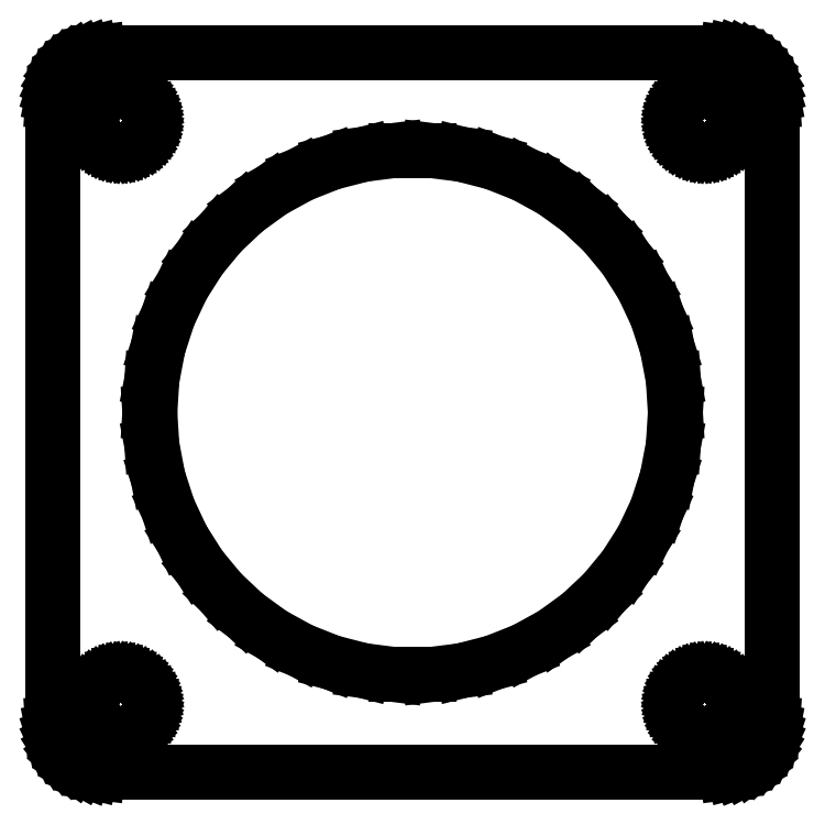
<metadata>
{"format":"dxf","ext":"dxf","renderer":"ezdxf+matplotlib","layout":"modelspace","background":"white","min_lineweight":24,"dpi":150}
</metadata>
<code>
0
SECTION
2
ENTITIES
0
LINE
8
0
10
32.94
20
-36.91
11
33.55
21
-36.76
0
LINE
8
0
10
33.55
20
-36.76
11
34.13
21
-36.52
0
LINE
8
0
10
34.13
20
-36.52
11
34.68
21
-36.22
0
LINE
8
0
10
34.68
20
-36.22
11
35.19
21
-35.85
0
LINE
8
0
10
35.19
20
-35.85
11
35.64
21
-35.42
0
LINE
8
0
10
35.64
20
-35.42
11
36.05
21
-34.94
0
LINE
8
0
10
36.05
20
-34.94
11
36.38
21
-34.41
0
LINE
8
0
10
36.38
20
-34.41
11
36.65
21
-33.84
0
LINE
8
0
10
36.65
20
-33.84
11
36.84
21
-33.24
0
LINE
8
0
10
36.84
20
-33.24
11
36.96
21
-32.63
0
LINE
8
0
10
36.96
20
-32.63
11
37
21
-32
0
LINE
8
0
10
37
20
-32
11
37
21
32
0
LINE
8
0
10
37
20
32
11
36.96
21
32.63
0
LINE
8
0
10
36.96
20
32.63
11
36.84
21
33.24
0
LINE
8
0
10
36.84
20
33.24
11
36.65
21
33.84
0
LINE
8
0
10
36.65
20
33.84
11
36.38
21
34.41
0
LINE
8
0
10
36.38
20
34.41
11
36.05
21
34.94
0
LINE
8
0
10
36.05
20
34.94
11
35.64
21
35.42
0
LINE
8
0
10
35.64
20
35.42
11
35.19
21
35.85
0
LINE
8
0
10
35.19
20
35.85
11
34.68
21
36.22
0
LINE
8
0
10
34.68
20
36.22
11
34.13
21
36.52
0
LINE
8
0
10
34.13
20
36.52
11
33.55
21
36.76
0
LINE
8
0
10
33.55
20
36.76
11
32.94
21
36.91
0
LINE
8
0
10
32.94
20
36.91
11
32.31
21
36.99
0
LINE
8
0
10
32.31
20
36.99
11
-32.31
21
36.99
0
LINE
8
0
10
-32.31
20
36.99
11
-32.94
21
36.91
0
LINE
8
0
10
-32.94
20
36.91
11
-33.55
21
36.76
0
LINE
8
0
10
-33.55
20
36.76
11
-34.13
21
36.52
0
LINE
8
0
10
-34.13
20
36.52
11
-34.68
21
36.22
0
LINE
8
0
10
-34.68
20
36.22
11
-35.19
21
35.85
0
LINE
8
0
10
-35.19
20
35.85
11
-35.64
21
35.42
0
LINE
8
0
10
-35.64
20
35.42
11
-36.05
21
34.94
0
LINE
8
0
10
-36.05
20
34.94
11
-36.38
21
34.41
0
LINE
8
0
10
-36.38
20
34.41
11
-36.65
21
33.84
0
LINE
8
0
10
-36.65
20
33.84
11
-36.84
21
33.24
0
LINE
8
0
10
-36.84
20
33.24
11
-36.96
21
32.63
0
LINE
8
0
10
-36.96
20
32.63
11
-37
21
32
0
LINE
8
0
10
-37
20
32
11
-37
21
-32
0
LINE
8
0
10
-37
20
-32
11
-36.96
21
-32.63
0
LINE
8
0
10
-36.96
20
-32.63
11
-36.84
21
-33.24
0
LINE
8
0
10
-36.84
20
-33.24
11
-36.65
21
-33.84
0
LINE
8
0
10
-36.65
20
-33.84
11
-36.38
21
-34.41
0
LINE
8
0
10
-36.38
20
-34.41
11
-36.05
21
-34.94
0
LINE
8
0
10
-36.05
20
-34.94
11
-35.64
21
-35.42
0
LINE
8
0
10
-35.64
20
-35.42
11
-35.19
21
-35.85
0
LINE
8
0
10
-35.19
20
-35.85
11
-34.68
21
-36.22
0
LINE
8
0
10
-34.68
20
-36.22
11
-34.13
21
-36.52
0
LINE
8
0
10
-34.13
20
-36.52
11
-33.55
21
-36.76
0
LINE
8
0
10
-33.55
20
-36.76
11
-32.94
21
-36.91
0
LINE
8
0
10
-32.94
20
-36.91
11
-32.31
21
-36.99
0
LINE
8
0
10
-32.31
20
-36.99
11
32.31
21
-36.99
0
LINE
8
0
10
32.31
20
-36.99
11
32.94
21
-36.91
0
LINE
8
0
10
-30.19
20
27.01
11
-30.56
21
27.05
0
LINE
8
0
10
-30.56
20
27.05
11
-30.93
21
27.15
0
LINE
8
0
10
-30.93
20
27.15
11
-31.28
21
27.29
0
LINE
8
0
10
-31.28
20
27.29
11
-31.61
21
27.47
0
LINE
8
0
10
-31.61
20
27.47
11
-31.91
21
27.69
0
LINE
8
0
10
-31.91
20
27.69
11
-32.19
21
27.95
0
LINE
8
0
10
-32.19
20
27.95
11
-32.43
21
28.24
0
LINE
8
0
10
-32.43
20
28.24
11
-32.63
21
28.55
0
LINE
8
0
10
-32.63
20
28.55
11
-32.79
21
28.9
0
LINE
8
0
10
-32.79
20
28.9
11
-32.91
21
29.25
0
LINE
8
0
10
-32.91
20
29.25
11
-32.98
21
29.62
0
LINE
8
0
10
-32.98
20
29.62
11
-33
21
30
0
LINE
8
0
10
-33
20
30
11
-32.98
21
30.38
0
LINE
8
0
10
-32.98
20
30.38
11
-32.91
21
30.75
0
LINE
8
0
10
-32.91
20
30.75
11
-32.79
21
31.1
0
LINE
8
0
10
-32.79
20
31.1
11
-32.63
21
31.45
0
LINE
8
0
10
-32.63
20
31.45
11
-32.43
21
31.76
0
LINE
8
0
10
-32.43
20
31.76
11
-32.19
21
32.05
0
LINE
8
0
10
-32.19
20
32.05
11
-31.91
21
32.31
0
LINE
8
0
10
-31.91
20
32.31
11
-31.61
21
32.53
0
LINE
8
0
10
-31.61
20
32.53
11
-31.28
21
32.71
0
LINE
8
0
10
-31.28
20
32.71
11
-30.93
21
32.85
0
LINE
8
0
10
-30.93
20
32.85
11
-30.56
21
32.95
0
LINE
8
0
10
-30.56
20
32.95
11
-30.19
21
32.99
0
LINE
8
0
10
-30.19
20
32.99
11
-29.81
21
32.99
0
LINE
8
0
10
-29.81
20
32.99
11
-29.44
21
32.95
0
LINE
8
0
10
-29.44
20
32.95
11
-29.07
21
32.85
0
LINE
8
0
10
-29.07
20
32.85
11
-28.72
21
32.71
0
LINE
8
0
10
-28.72
20
32.71
11
-28.39
21
32.53
0
LINE
8
0
10
-28.39
20
32.53
11
-28.09
21
32.31
0
LINE
8
0
10
-28.09
20
32.31
11
-27.81
21
32.05
0
LINE
8
0
10
-27.81
20
32.05
11
-27.57
21
31.76
0
LINE
8
0
10
-27.57
20
31.76
11
-27.37
21
31.45
0
LINE
8
0
10
-27.37
20
31.45
11
-27.21
21
31.1
0
LINE
8
0
10
-27.21
20
31.1
11
-27.09
21
30.75
0
LINE
8
0
10
-27.09
20
30.75
11
-27.02
21
30.38
0
LINE
8
0
10
-27.02
20
30.38
11
-27
21
30
0
LINE
8
0
10
-27
20
30
11
-27.02
21
29.62
0
LINE
8
0
10
-27.02
20
29.62
11
-27.09
21
29.25
0
LINE
8
0
10
-27.09
20
29.25
11
-27.21
21
28.9
0
LINE
8
0
10
-27.21
20
28.9
11
-27.37
21
28.55
0
LINE
8
0
10
-27.37
20
28.55
11
-27.57
21
28.24
0
LINE
8
0
10
-27.57
20
28.24
11
-27.81
21
27.95
0
LINE
8
0
10
-27.81
20
27.95
11
-28.09
21
27.69
0
LINE
8
0
10
-28.09
20
27.69
11
-28.39
21
27.47
0
LINE
8
0
10
-28.39
20
27.47
11
-28.72
21
27.29
0
LINE
8
0
10
-28.72
20
27.29
11
-29.07
21
27.15
0
LINE
8
0
10
-29.07
20
27.15
11
-29.44
21
27.05
0
LINE
8
0
10
-29.44
20
27.05
11
-29.81
21
27.01
0
LINE
8
0
10
-29.81
20
27.01
11
-30.19
21
27.01
0
LINE
8
0
10
29.81
20
27.01
11
29.44
21
27.05
0
LINE
8
0
10
29.44
20
27.05
11
29.07
21
27.15
0
LINE
8
0
10
29.07
20
27.15
11
28.72
21
27.29
0
LINE
8
0
10
28.72
20
27.29
11
28.39
21
27.47
0
LINE
8
0
10
28.39
20
27.47
11
28.09
21
27.69
0
LINE
8
0
10
28.09
20
27.69
11
27.81
21
27.95
0
LINE
8
0
10
27.81
20
27.95
11
27.57
21
28.24
0
LINE
8
0
10
27.57
20
28.24
11
27.37
21
28.55
0
LINE
8
0
10
27.37
20
28.55
11
27.21
21
28.9
0
LINE
8
0
10
27.21
20
28.9
11
27.09
21
29.25
0
LINE
8
0
10
27.09
20
29.25
11
27.02
21
29.62
0
LINE
8
0
10
27.02
20
29.62
11
27
21
30
0
LINE
8
0
10
27
20
30
11
27.02
21
30.38
0
LINE
8
0
10
27.02
20
30.38
11
27.09
21
30.75
0
LINE
8
0
10
27.09
20
30.75
11
27.21
21
31.1
0
LINE
8
0
10
27.21
20
31.1
11
27.37
21
31.45
0
LINE
8
0
10
27.37
20
31.45
11
27.57
21
31.76
0
LINE
8
0
10
27.57
20
31.76
11
27.81
21
32.05
0
LINE
8
0
10
27.81
20
32.05
11
28.09
21
32.31
0
LINE
8
0
10
28.09
20
32.31
11
28.39
21
32.53
0
LINE
8
0
10
28.39
20
32.53
11
28.72
21
32.71
0
LINE
8
0
10
28.72
20
32.71
11
29.07
21
32.85
0
LINE
8
0
10
29.07
20
32.85
11
29.44
21
32.95
0
LINE
8
0
10
29.44
20
32.95
11
29.81
21
32.99
0
LINE
8
0
10
29.81
20
32.99
11
30.19
21
32.99
0
LINE
8
0
10
30.19
20
32.99
11
30.56
21
32.95
0
LINE
8
0
10
30.56
20
32.95
11
30.93
21
32.85
0
LINE
8
0
10
30.93
20
32.85
11
31.28
21
32.71
0
LINE
8
0
10
31.28
20
32.71
11
31.61
21
32.53
0
LINE
8
0
10
31.61
20
32.53
11
31.91
21
32.31
0
LINE
8
0
10
31.91
20
32.31
11
32.19
21
32.05
0
LINE
8
0
10
32.19
20
32.05
11
32.43
21
31.76
0
LINE
8
0
10
32.43
20
31.76
11
32.63
21
31.45
0
LINE
8
0
10
32.63
20
31.45
11
32.79
21
31.1
0
LINE
8
0
10
32.79
20
31.1
11
32.91
21
30.75
0
LINE
8
0
10
32.91
20
30.75
11
32.98
21
30.38
0
LINE
8
0
10
32.98
20
30.38
11
33
21
30
0
LINE
8
0
10
33
20
30
11
32.98
21
29.62
0
LINE
8
0
10
32.98
20
29.62
11
32.91
21
29.25
0
LINE
8
0
10
32.91
20
29.25
11
32.79
21
28.9
0
LINE
8
0
10
32.79
20
28.9
11
32.63
21
28.55
0
LINE
8
0
10
32.63
20
28.55
11
32.43
21
28.24
0
LINE
8
0
10
32.43
20
28.24
11
32.19
21
27.95
0
LINE
8
0
10
32.19
20
27.95
11
31.91
21
27.69
0
LINE
8
0
10
31.91
20
27.69
11
31.61
21
27.47
0
LINE
8
0
10
31.61
20
27.47
11
31.28
21
27.29
0
LINE
8
0
10
31.28
20
27.29
11
30.93
21
27.15
0
LINE
8
0
10
30.93
20
27.15
11
30.56
21
27.05
0
LINE
8
0
10
30.56
20
27.05
11
30.19
21
27.01
0
LINE
8
0
10
30.19
20
27.01
11
29.81
21
27.01
0
LINE
8
0
10
-1.695
20
-26.95
11
-5.059
21
-26.52
0
LINE
8
0
10
-5.059
20
-26.52
11
-8.343
21
-25.68
0
LINE
8
0
10
-8.343
20
-25.68
11
-11.5
21
-24.43
0
LINE
8
0
10
-11.5
20
-24.43
11
-14.47
21
-22.8
0
LINE
8
0
10
-14.47
20
-22.8
11
-17.21
21
-20.8
0
LINE
8
0
10
-17.21
20
-20.8
11
-19.68
21
-18.48
0
LINE
8
0
10
-19.68
20
-18.48
11
-21.84
21
-15.87
0
LINE
8
0
10
-21.84
20
-15.87
11
-23.66
21
-13.01
0
LINE
8
0
10
-23.66
20
-13.01
11
-25.1
21
-9.939
0
LINE
8
0
10
-25.1
20
-9.939
11
-26.15
21
-6.715
0
LINE
8
0
10
-26.15
20
-6.715
11
-26.79
21
-3.384
0
LINE
8
0
10
-26.79
20
-3.384
11
-27
21
0
0
LINE
8
0
10
-27
20
0
11
-26.79
21
3.384
0
LINE
8
0
10
-26.79
20
3.384
11
-26.15
21
6.715
0
LINE
8
0
10
-26.15
20
6.715
11
-25.1
21
9.939
0
LINE
8
0
10
-25.1
20
9.939
11
-23.66
21
13.01
0
LINE
8
0
10
-23.66
20
13.01
11
-21.84
21
15.87
0
LINE
8
0
10
-21.84
20
15.87
11
-19.68
21
18.48
0
LINE
8
0
10
-19.68
20
18.48
11
-17.21
21
20.8
0
LINE
8
0
10
-17.21
20
20.8
11
-14.47
21
22.8
0
LINE
8
0
10
-14.47
20
22.8
11
-11.5
21
24.43
0
LINE
8
0
10
-11.5
20
24.43
11
-8.343
21
25.68
0
LINE
8
0
10
-8.343
20
25.68
11
-5.059
21
26.52
0
LINE
8
0
10
-5.059
20
26.52
11
-1.695
21
26.95
0
LINE
8
0
10
-1.695
20
26.95
11
1.695
21
26.95
0
LINE
8
0
10
1.695
20
26.95
11
5.059
21
26.52
0
LINE
8
0
10
5.059
20
26.52
11
8.343
21
25.68
0
LINE
8
0
10
8.343
20
25.68
11
11.5
21
24.43
0
LINE
8
0
10
11.5
20
24.43
11
14.47
21
22.8
0
LINE
8
0
10
14.47
20
22.8
11
17.21
21
20.8
0
LINE
8
0
10
17.21
20
20.8
11
19.68
21
18.48
0
LINE
8
0
10
19.68
20
18.48
11
21.84
21
15.87
0
LINE
8
0
10
21.84
20
15.87
11
23.66
21
13.01
0
LINE
8
0
10
23.66
20
13.01
11
25.1
21
9.939
0
LINE
8
0
10
25.1
20
9.939
11
26.15
21
6.715
0
LINE
8
0
10
26.15
20
6.715
11
26.79
21
3.384
0
LINE
8
0
10
26.79
20
3.384
11
27
21
0
0
LINE
8
0
10
27
20
0
11
26.79
21
-3.384
0
LINE
8
0
10
26.79
20
-3.384
11
26.15
21
-6.715
0
LINE
8
0
10
26.15
20
-6.715
11
25.1
21
-9.939
0
LINE
8
0
10
25.1
20
-9.939
11
23.66
21
-13.01
0
LINE
8
0
10
23.66
20
-13.01
11
21.84
21
-15.87
0
LINE
8
0
10
21.84
20
-15.87
11
19.68
21
-18.48
0
LINE
8
0
10
19.68
20
-18.48
11
17.21
21
-20.8
0
LINE
8
0
10
17.21
20
-20.8
11
14.47
21
-22.8
0
LINE
8
0
10
14.47
20
-22.8
11
11.5
21
-24.43
0
LINE
8
0
10
11.5
20
-24.43
11
8.343
21
-25.68
0
LINE
8
0
10
8.343
20
-25.68
11
5.059
21
-26.52
0
LINE
8
0
10
5.059
20
-26.52
11
1.695
21
-26.95
0
LINE
8
0
10
1.695
20
-26.95
11
-1.695
21
-26.95
0
LINE
8
0
10
-30.19
20
-32.99
11
-30.56
21
-32.95
0
LINE
8
0
10
-30.56
20
-32.95
11
-30.93
21
-32.85
0
LINE
8
0
10
-30.93
20
-32.85
11
-31.28
21
-32.71
0
LINE
8
0
10
-31.28
20
-32.71
11
-31.61
21
-32.53
0
LINE
8
0
10
-31.61
20
-32.53
11
-31.91
21
-32.31
0
LINE
8
0
10
-31.91
20
-32.31
11
-32.19
21
-32.05
0
LINE
8
0
10
-32.19
20
-32.05
11
-32.43
21
-31.76
0
LINE
8
0
10
-32.43
20
-31.76
11
-32.63
21
-31.45
0
LINE
8
0
10
-32.63
20
-31.45
11
-32.79
21
-31.1
0
LINE
8
0
10
-32.79
20
-31.1
11
-32.91
21
-30.75
0
LINE
8
0
10
-32.91
20
-30.75
11
-32.98
21
-30.38
0
LINE
8
0
10
-32.98
20
-30.38
11
-33
21
-30
0
LINE
8
0
10
-33
20
-30
11
-32.98
21
-29.62
0
LINE
8
0
10
-32.98
20
-29.62
11
-32.91
21
-29.25
0
LINE
8
0
10
-32.91
20
-29.25
11
-32.79
21
-28.9
0
LINE
8
0
10
-32.79
20
-28.9
11
-32.63
21
-28.55
0
LINE
8
0
10
-32.63
20
-28.55
11
-32.43
21
-28.24
0
LINE
8
0
10
-32.43
20
-28.24
11
-32.19
21
-27.95
0
LINE
8
0
10
-32.19
20
-27.95
11
-31.91
21
-27.69
0
LINE
8
0
10
-31.91
20
-27.69
11
-31.61
21
-27.47
0
LINE
8
0
10
-31.61
20
-27.47
11
-31.28
21
-27.29
0
LINE
8
0
10
-31.28
20
-27.29
11
-30.93
21
-27.15
0
LINE
8
0
10
-30.93
20
-27.15
11
-30.56
21
-27.05
0
LINE
8
0
10
-30.56
20
-27.05
11
-30.19
21
-27.01
0
LINE
8
0
10
-30.19
20
-27.01
11
-29.81
21
-27.01
0
LINE
8
0
10
-29.81
20
-27.01
11
-29.44
21
-27.05
0
LINE
8
0
10
-29.44
20
-27.05
11
-29.07
21
-27.15
0
LINE
8
0
10
-29.07
20
-27.15
11
-28.72
21
-27.29
0
LINE
8
0
10
-28.72
20
-27.29
11
-28.39
21
-27.47
0
LINE
8
0
10
-28.39
20
-27.47
11
-28.09
21
-27.69
0
LINE
8
0
10
-28.09
20
-27.69
11
-27.81
21
-27.95
0
LINE
8
0
10
-27.81
20
-27.95
11
-27.57
21
-28.24
0
LINE
8
0
10
-27.57
20
-28.24
11
-27.37
21
-28.55
0
LINE
8
0
10
-27.37
20
-28.55
11
-27.21
21
-28.9
0
LINE
8
0
10
-27.21
20
-28.9
11
-27.09
21
-29.25
0
LINE
8
0
10
-27.09
20
-29.25
11
-27.02
21
-29.62
0
LINE
8
0
10
-27.02
20
-29.62
11
-27
21
-30
0
LINE
8
0
10
-27
20
-30
11
-27.02
21
-30.38
0
LINE
8
0
10
-27.02
20
-30.38
11
-27.09
21
-30.75
0
LINE
8
0
10
-27.09
20
-30.75
11
-27.21
21
-31.1
0
LINE
8
0
10
-27.21
20
-31.1
11
-27.37
21
-31.45
0
LINE
8
0
10
-27.37
20
-31.45
11
-27.57
21
-31.76
0
LINE
8
0
10
-27.57
20
-31.76
11
-27.81
21
-32.05
0
LINE
8
0
10
-27.81
20
-32.05
11
-28.09
21
-32.31
0
LINE
8
0
10
-28.09
20
-32.31
11
-28.39
21
-32.53
0
LINE
8
0
10
-28.39
20
-32.53
11
-28.72
21
-32.71
0
LINE
8
0
10
-28.72
20
-32.71
11
-29.07
21
-32.85
0
LINE
8
0
10
-29.07
20
-32.85
11
-29.44
21
-32.95
0
LINE
8
0
10
-29.44
20
-32.95
11
-29.81
21
-32.99
0
LINE
8
0
10
-29.81
20
-32.99
11
-30.19
21
-32.99
0
LINE
8
0
10
29.81
20
-32.99
11
29.44
21
-32.95
0
LINE
8
0
10
29.44
20
-32.95
11
29.07
21
-32.85
0
LINE
8
0
10
29.07
20
-32.85
11
28.72
21
-32.71
0
LINE
8
0
10
28.72
20
-32.71
11
28.39
21
-32.53
0
LINE
8
0
10
28.39
20
-32.53
11
28.09
21
-32.31
0
LINE
8
0
10
28.09
20
-32.31
11
27.81
21
-32.05
0
LINE
8
0
10
27.81
20
-32.05
11
27.57
21
-31.76
0
LINE
8
0
10
27.57
20
-31.76
11
27.37
21
-31.45
0
LINE
8
0
10
27.37
20
-31.45
11
27.21
21
-31.1
0
LINE
8
0
10
27.21
20
-31.1
11
27.09
21
-30.75
0
LINE
8
0
10
27.09
20
-30.75
11
27.02
21
-30.38
0
LINE
8
0
10
27.02
20
-30.38
11
27
21
-30
0
LINE
8
0
10
27
20
-30
11
27.02
21
-29.62
0
LINE
8
0
10
27.02
20
-29.62
11
27.09
21
-29.25
0
LINE
8
0
10
27.09
20
-29.25
11
27.21
21
-28.9
0
LINE
8
0
10
27.21
20
-28.9
11
27.37
21
-28.55
0
LINE
8
0
10
27.37
20
-28.55
11
27.57
21
-28.24
0
LINE
8
0
10
27.57
20
-28.24
11
27.81
21
-27.95
0
LINE
8
0
10
27.81
20
-27.95
11
28.09
21
-27.69
0
LINE
8
0
10
28.09
20
-27.69
11
28.39
21
-27.47
0
LINE
8
0
10
28.39
20
-27.47
11
28.72
21
-27.29
0
LINE
8
0
10
28.72
20
-27.29
11
29.07
21
-27.15
0
LINE
8
0
10
29.07
20
-27.15
11
29.44
21
-27.05
0
LINE
8
0
10
29.44
20
-27.05
11
29.81
21
-27.01
0
LINE
8
0
10
29.81
20
-27.01
11
30.19
21
-27.01
0
LINE
8
0
10
30.19
20
-27.01
11
30.56
21
-27.05
0
LINE
8
0
10
30.56
20
-27.05
11
30.93
21
-27.15
0
LINE
8
0
10
30.93
20
-27.15
11
31.28
21
-27.29
0
LINE
8
0
10
31.28
20
-27.29
11
31.61
21
-27.47
0
LINE
8
0
10
31.61
20
-27.47
11
31.91
21
-27.69
0
LINE
8
0
10
31.91
20
-27.69
11
32.19
21
-27.95
0
LINE
8
0
10
32.19
20
-27.95
11
32.43
21
-28.24
0
LINE
8
0
10
32.43
20
-28.24
11
32.63
21
-28.55
0
LINE
8
0
10
32.63
20
-28.55
11
32.79
21
-28.9
0
LINE
8
0
10
32.79
20
-28.9
11
32.91
21
-29.25
0
LINE
8
0
10
32.91
20
-29.25
11
32.98
21
-29.62
0
LINE
8
0
10
32.98
20
-29.62
11
33
21
-30
0
LINE
8
0
10
33
20
-30
11
32.98
21
-30.38
0
LINE
8
0
10
32.98
20
-30.38
11
32.91
21
-30.75
0
LINE
8
0
10
32.91
20
-30.75
11
32.79
21
-31.1
0
LINE
8
0
10
32.79
20
-31.1
11
32.63
21
-31.45
0
LINE
8
0
10
32.63
20
-31.45
11
32.43
21
-31.76
0
LINE
8
0
10
32.43
20
-31.76
11
32.19
21
-32.05
0
LINE
8
0
10
32.19
20
-32.05
11
31.91
21
-32.31
0
LINE
8
0
10
31.91
20
-32.31
11
31.61
21
-32.53
0
LINE
8
0
10
31.61
20
-32.53
11
31.28
21
-32.71
0
LINE
8
0
10
31.28
20
-32.71
11
30.93
21
-32.85
0
LINE
8
0
10
30.93
20
-32.85
11
30.56
21
-32.95
0
LINE
8
0
10
30.56
20
-32.95
11
30.19
21
-32.99
0
LINE
8
0
10
30.19
20
-32.99
11
29.81
21
-32.99
0
ENDSEC
0
EOF

</code>
